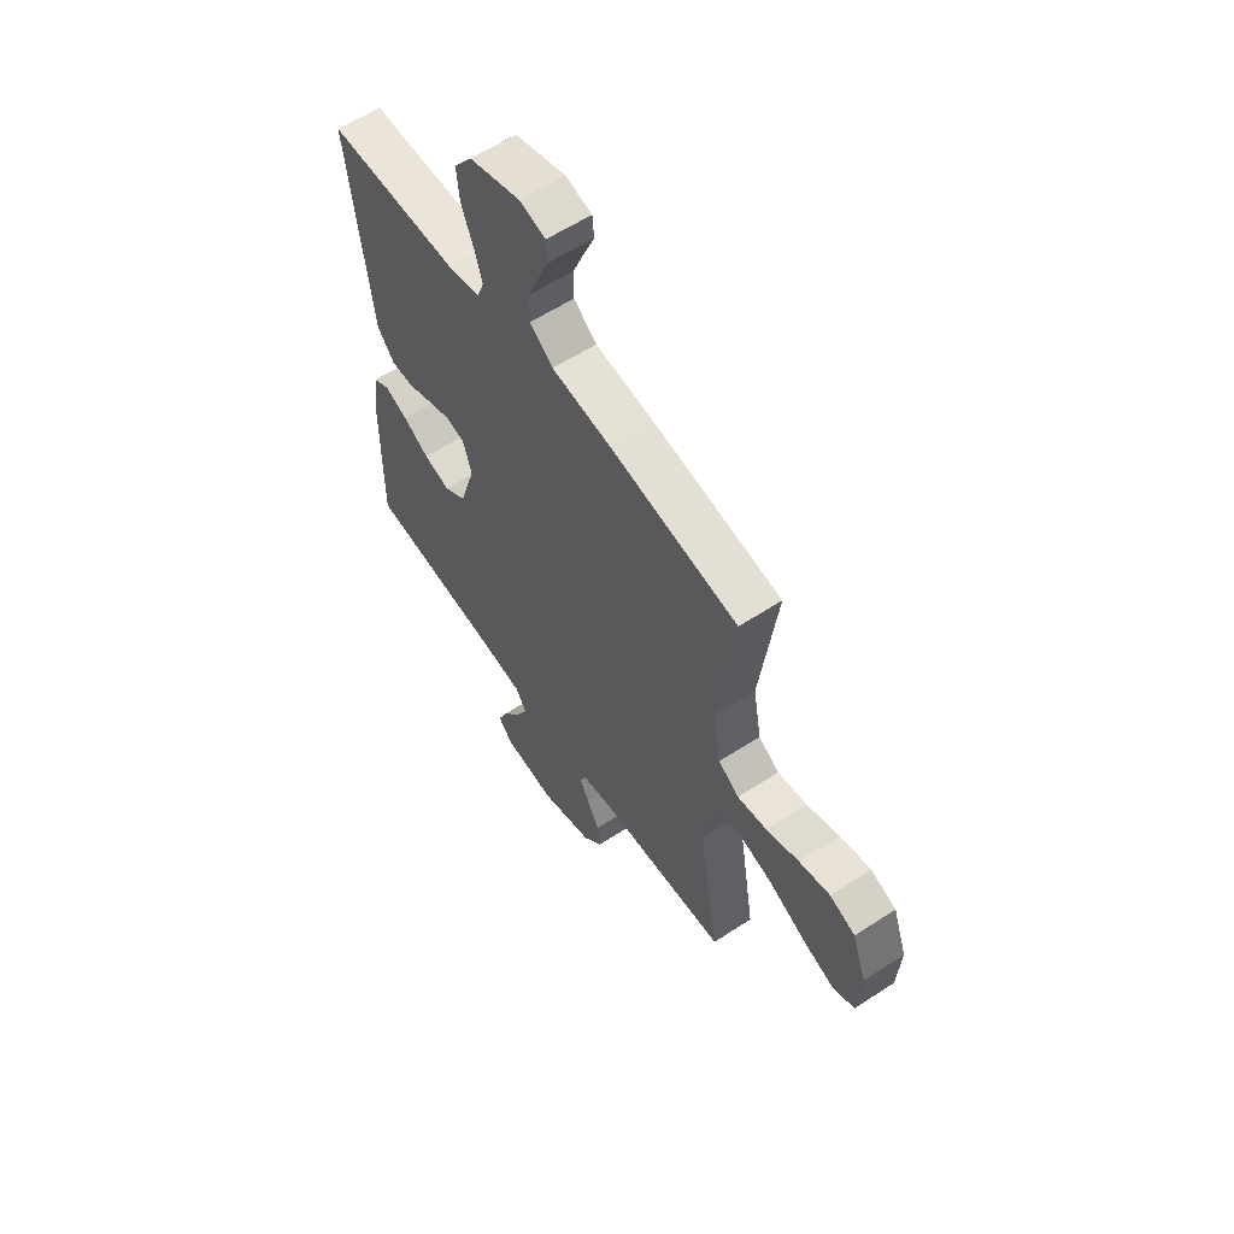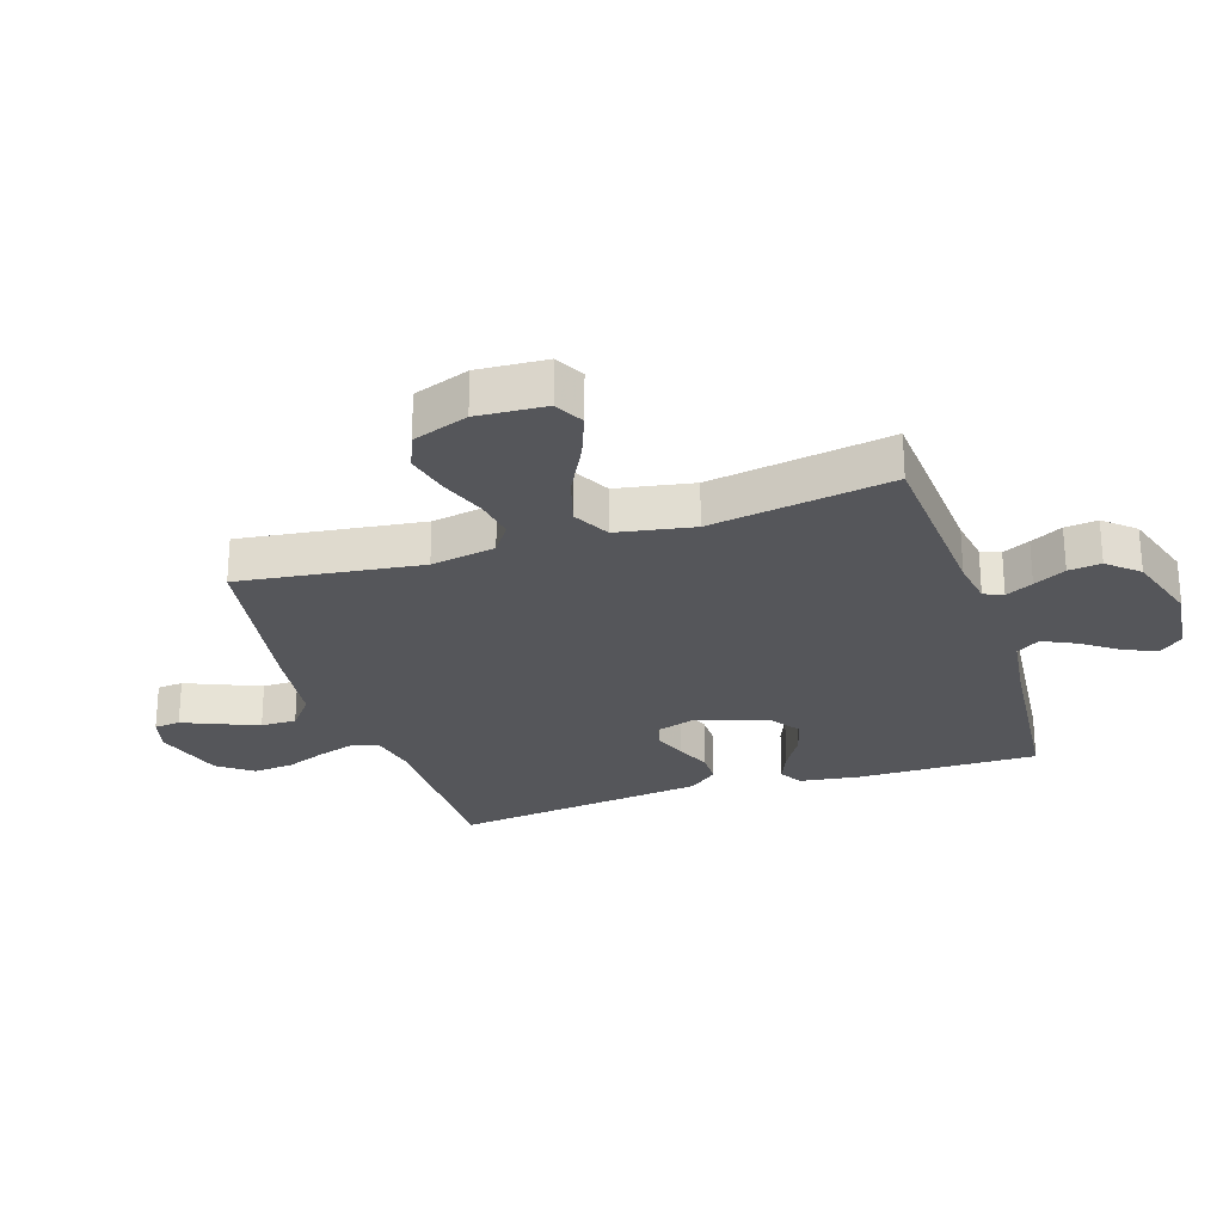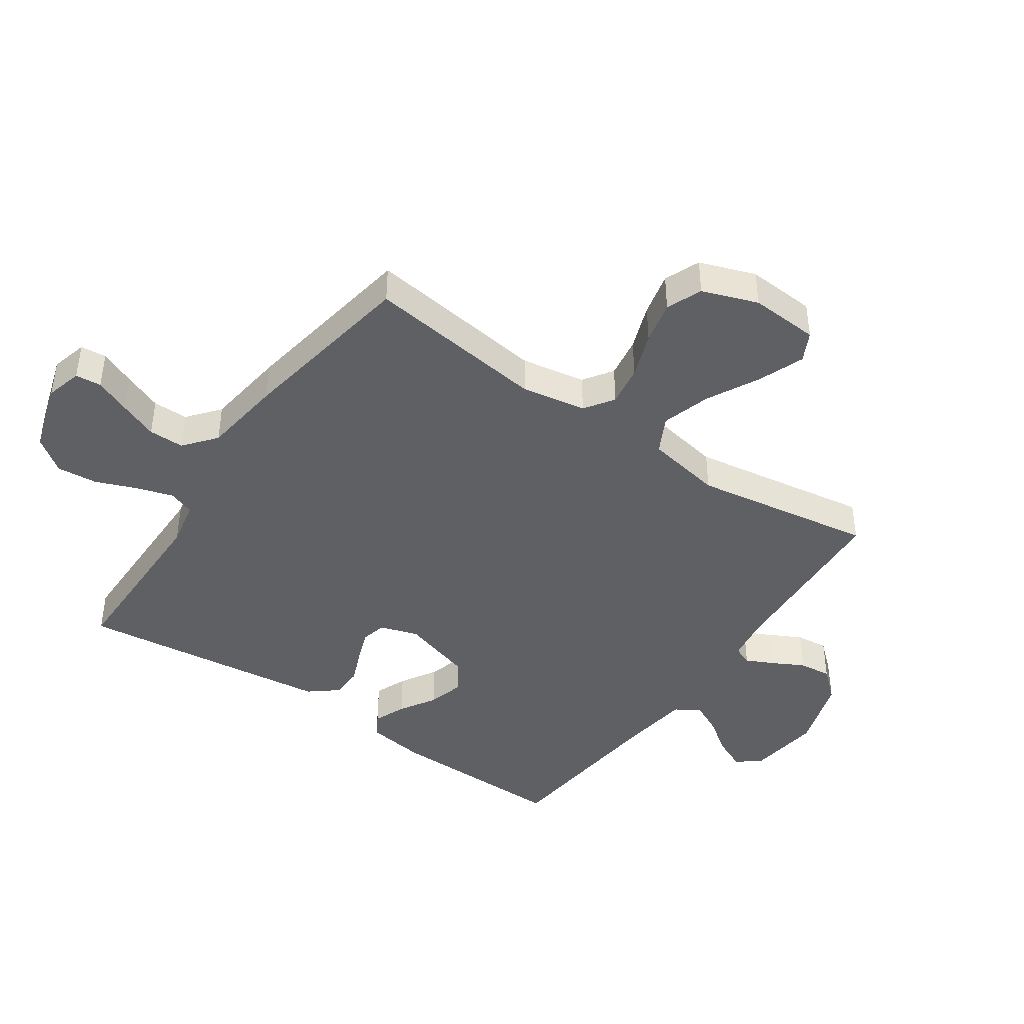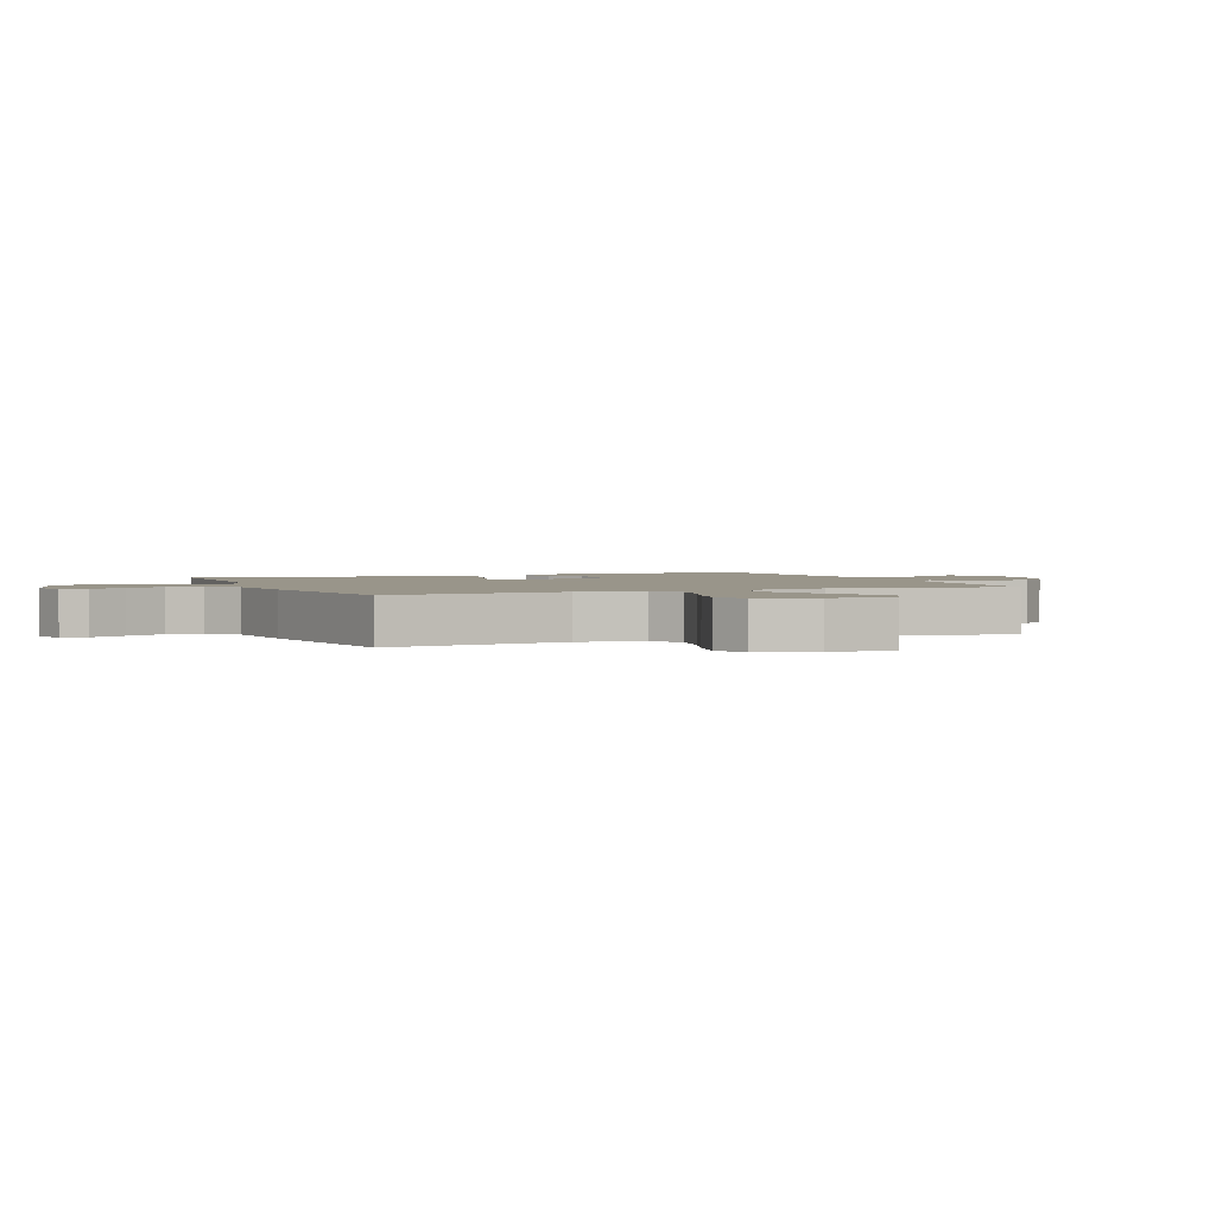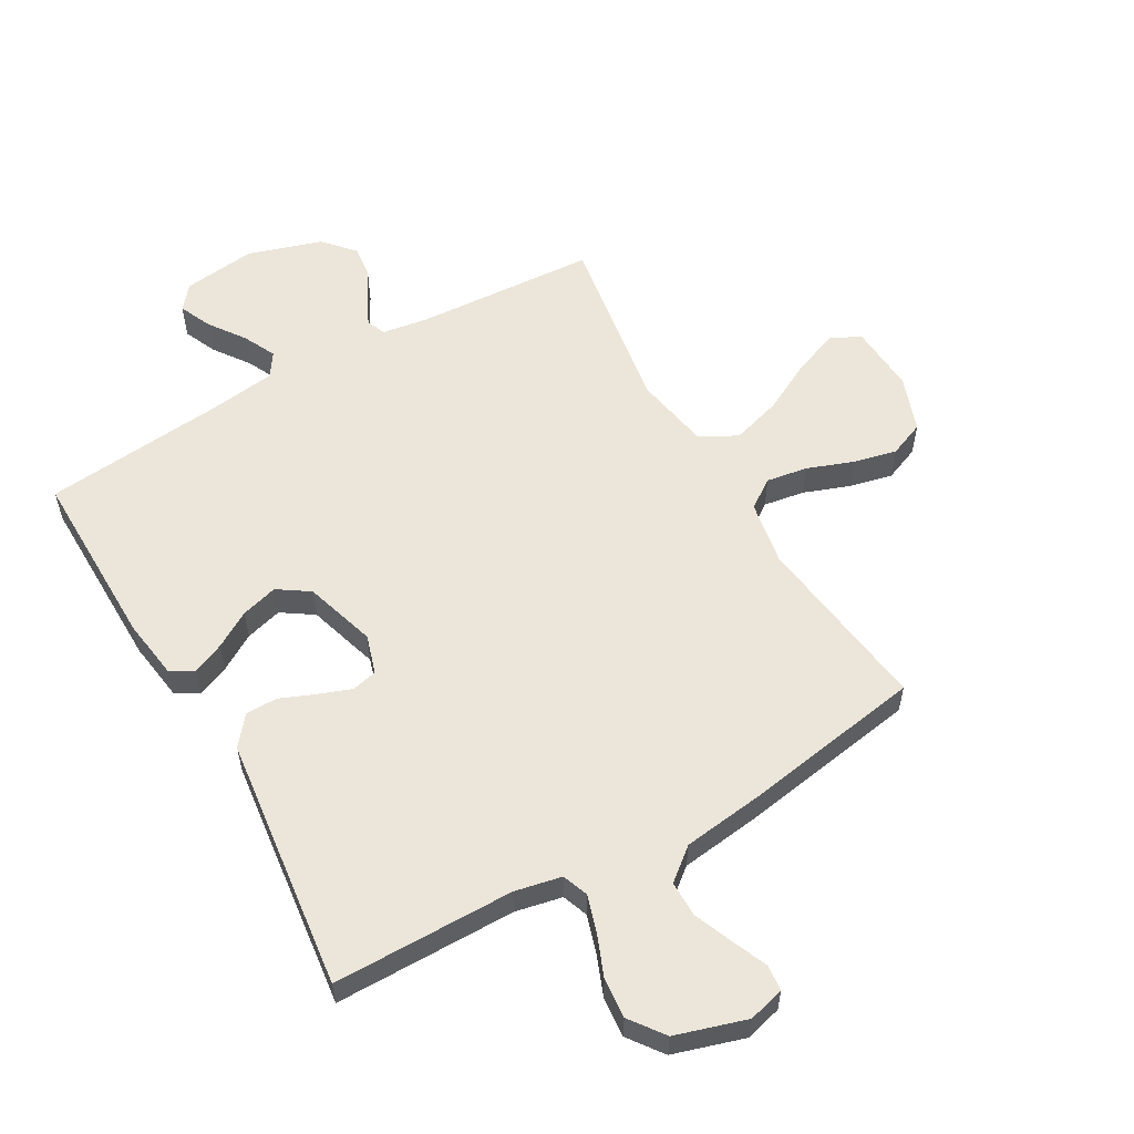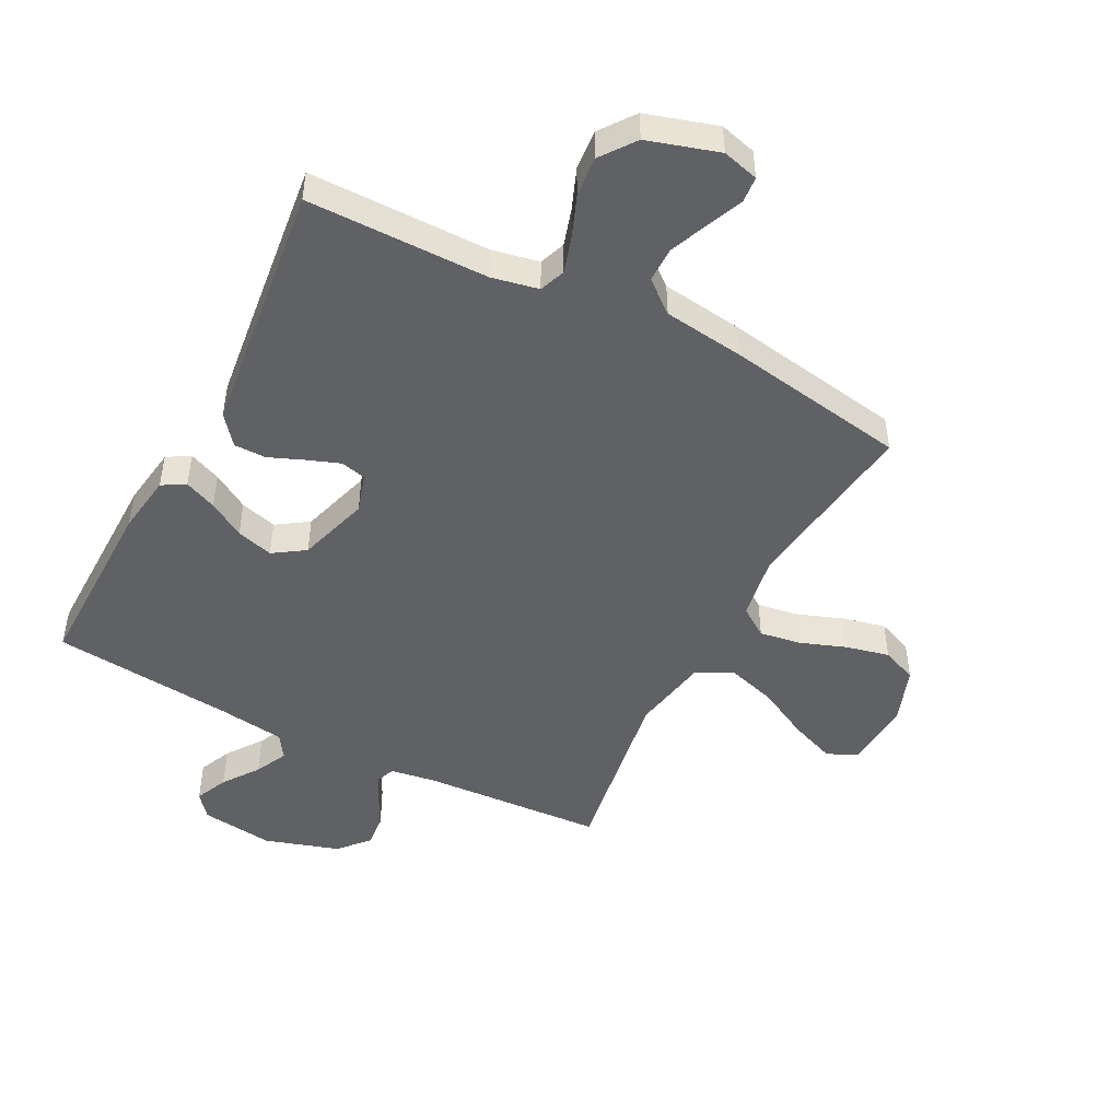
<metadata>
{"format":"obj","ext":"obj","renderer":"f3d","projection":"perspective","resolution":1024,"background":"white","views":[{"elev":59.5,"azim":56.1,"up":"+Z"},{"elev":-26.1,"azim":108.0,"up":"+Y"},{"elev":-42.8,"azim":55.3,"up":"+Y"},{"elev":2.1,"azim":67.3,"up":"+Y"},{"elev":56.8,"azim":-29.9,"up":"+Y"},{"elev":-47.8,"azim":-27.6,"up":"+Y"}]}
</metadata>
<code>
v -0.5 0.07 -0.5
v -0.497 0.07 -0.2
v -0.483 0.07 -0.101
v -0.445 0.07 -0.079
v -0.392 0.07 -0.101
v -0.332 0.07 -0.137
v -0.271 0.07 -0.154
v -0.219 0.07 -0.119
v -0.183 0.07 0
v -0.203 0.07 0.064
v -0.245 0.07 0.074
v -0.299 0.07 0.054
v -0.357 0.07 0.03
v -0.41 0.07 0.03
v -0.449 0.07 0.078
v -0.464 0.07 0.2
v -0.5 0.07 0.5
v -0.2 0.07 0.502
v -0.123 0.07 0.518
v -0.107 0.07 0.561
v -0.126 0.07 0.622
v -0.153 0.07 0.69
v -0.159 0.07 0.757
v -0.117 0.07 0.814
v 0 0.07 0.85
v 0.06 0.07 0.834
v 0.064 0.07 0.791
v 0.039 0.07 0.732
v 0.013 0.07 0.668
v 0.013 0.07 0.609
v 0.066 0.07 0.566
v 0.2 0.07 0.549
v 0.5 0.07 0.5
v 0.461 0.07 0.2
v 0.48 0.07 0.093
v 0.528 0.07 0.06
v 0.596 0.07 0.071
v 0.672 0.07 0.099
v 0.744 0.07 0.116
v 0.803 0.07 0.092
v 0.836 0.07 0
v 0.829 0.07 -0.114
v 0.78 0.07 -0.139
v 0.704 0.07 -0.11
v 0.617 0.07 -0.065
v 0.536 0.07 -0.041
v 0.475 0.07 -0.073
v 0.452 0.07 -0.2
v 0.5 0.07 -0.5
v 0.2 0.07 -0.519
v 0.124 0.07 -0.531
v 0.111 0.07 -0.563
v 0.133 0.07 -0.608
v 0.161 0.07 -0.661
v 0.167 0.07 -0.715
v 0.123 0.07 -0.765
v 0 0.07 -0.804
v -0.121 0.07 -0.789
v -0.153 0.07 -0.75
v -0.129 0.07 -0.696
v -0.087 0.07 -0.637
v -0.061 0.07 -0.583
v -0.087 0.07 -0.544
v -0.2 0.07 -0.529
v -0.5 0 -0.5
v -0.497 0 -0.2
v -0.483 0 -0.101
v -0.445 0 -0.079
v -0.392 0 -0.101
v -0.332 0 -0.137
v -0.271 0 -0.154
v -0.219 0 -0.119
v -0.183 0 0
v -0.203 0 0.064
v -0.245 0 0.074
v -0.299 0 0.054
v -0.357 0 0.03
v -0.41 0 0.03
v -0.449 0 0.078
v -0.464 0 0.2
v -0.5 0 0.5
v -0.2 0 0.502
v -0.123 0 0.518
v -0.107 0 0.561
v -0.126 0 0.622
v -0.153 0 0.69
v -0.159 0 0.757
v -0.117 0 0.814
v 0 0 0.85
v 0.06 0 0.834
v 0.064 0 0.791
v 0.039 0 0.732
v 0.013 0 0.668
v 0.013 0 0.609
v 0.066 0 0.566
v 0.2 0 0.549
v 0.5 0 0.5
v 0.461 0 0.2
v 0.48 0 0.093
v 0.528 0 0.06
v 0.596 0 0.071
v 0.672 0 0.099
v 0.744 0 0.116
v 0.803 0 0.092
v 0.836 0 0
v 0.829 0 -0.114
v 0.78 0 -0.139
v 0.704 0 -0.11
v 0.617 0 -0.065
v 0.536 0 -0.041
v 0.475 0 -0.073
v 0.452 0 -0.2
v 0.5 0 -0.5
v 0.2 0 -0.519
v 0.124 0 -0.531
v 0.111 0 -0.563
v 0.133 0 -0.608
v 0.161 0 -0.661
v 0.167 0 -0.715
v 0.123 0 -0.765
v 0 0 -0.804
v -0.121 0 -0.789
v -0.153 0 -0.75
v -0.129 0 -0.696
v -0.087 0 -0.637
v -0.061 0 -0.583
v -0.087 0 -0.544
v -0.2 0 -0.529
f 58 59 60 61
f 58 61 62
f 57 58 62
f 56 57 62
f 53 54 55 56
f 52 53 56 62
f 51 52 62 63
f 48 49 50
f 47 48 50 51
f 42 43 44 45
f 42 45 46
f 41 42 46
f 40 41 46
f 37 38 39 40
f 36 37 40 46
f 35 36 46 47
f 31 32 33 34
f 30 31 34 35
f 25 26 27 28
f 25 28 29
f 24 25 29 30
f 21 22 23 24
f 20 21 24 30
f 15 16 17 18
f 15 18 19
f 12 13 14 15
f 11 12 15 19
f 10 11 19 20
f 3 4 5 6
f 3 6 7
f 64 1 2 3
f 64 3 7
f 63 64 7 8
f 51 63 8 9
f 30 35 47 51
f 20 30 51
f 9 10 20 51
f 125 124 123 122
f 126 125 122
f 126 122 121
f 126 121 120
f 120 119 118 117
f 126 120 117 116
f 127 126 116 115
f 114 113 112
f 115 114 112 111
f 109 108 107 106
f 110 109 106
f 110 106 105
f 110 105 104
f 104 103 102 101
f 110 104 101 100
f 111 110 100 99
f 98 97 96 95
f 99 98 95 94
f 92 91 90 89
f 93 92 89
f 94 93 89 88
f 88 87 86 85
f 94 88 85 84
f 82 81 80 79
f 83 82 79
f 79 78 77 76
f 83 79 76 75
f 84 83 75 74
f 70 69 68 67
f 71 70 67
f 67 66 65 128
f 71 67 128
f 72 71 128 127
f 73 72 127 115
f 115 111 99 94
f 115 94 84
f 115 84 74 73
f 1 65 66 2
f 2 66 67 3
f 3 67 68 4
f 4 68 69 5
f 5 69 70 6
f 6 70 71 7
f 7 71 72 8
f 8 72 73 9
f 9 73 74 10
f 10 74 75 11
f 11 75 76 12
f 12 76 77 13
f 13 77 78 14
f 14 78 79 15
f 15 79 80 16
f 16 80 81 17
f 17 81 82 18
f 18 82 83 19
f 19 83 84 20
f 20 84 85 21
f 21 85 86 22
f 22 86 87 23
f 23 87 88 24
f 24 88 89 25
f 25 89 90 26
f 26 90 91 27
f 27 91 92 28
f 28 92 93 29
f 29 93 94 30
f 30 94 95 31
f 31 95 96 32
f 32 96 97 33
f 33 97 98 34
f 34 98 99 35
f 35 99 100 36
f 36 100 101 37
f 37 101 102 38
f 38 102 103 39
f 39 103 104 40
f 40 104 105 41
f 41 105 106 42
f 42 106 107 43
f 43 107 108 44
f 44 108 109 45
f 45 109 110 46
f 46 110 111 47
f 47 111 112 48
f 48 112 113 49
f 49 113 114 50
f 50 114 115 51
f 51 115 116 52
f 52 116 117 53
f 53 117 118 54
f 54 118 119 55
f 55 119 120 56
f 56 120 121 57
f 57 121 122 58
f 58 122 123 59
f 59 123 124 60
f 60 124 125 61
f 61 125 126 62
f 62 126 127 63
f 63 127 128 64
f 64 128 65 1

</code>
